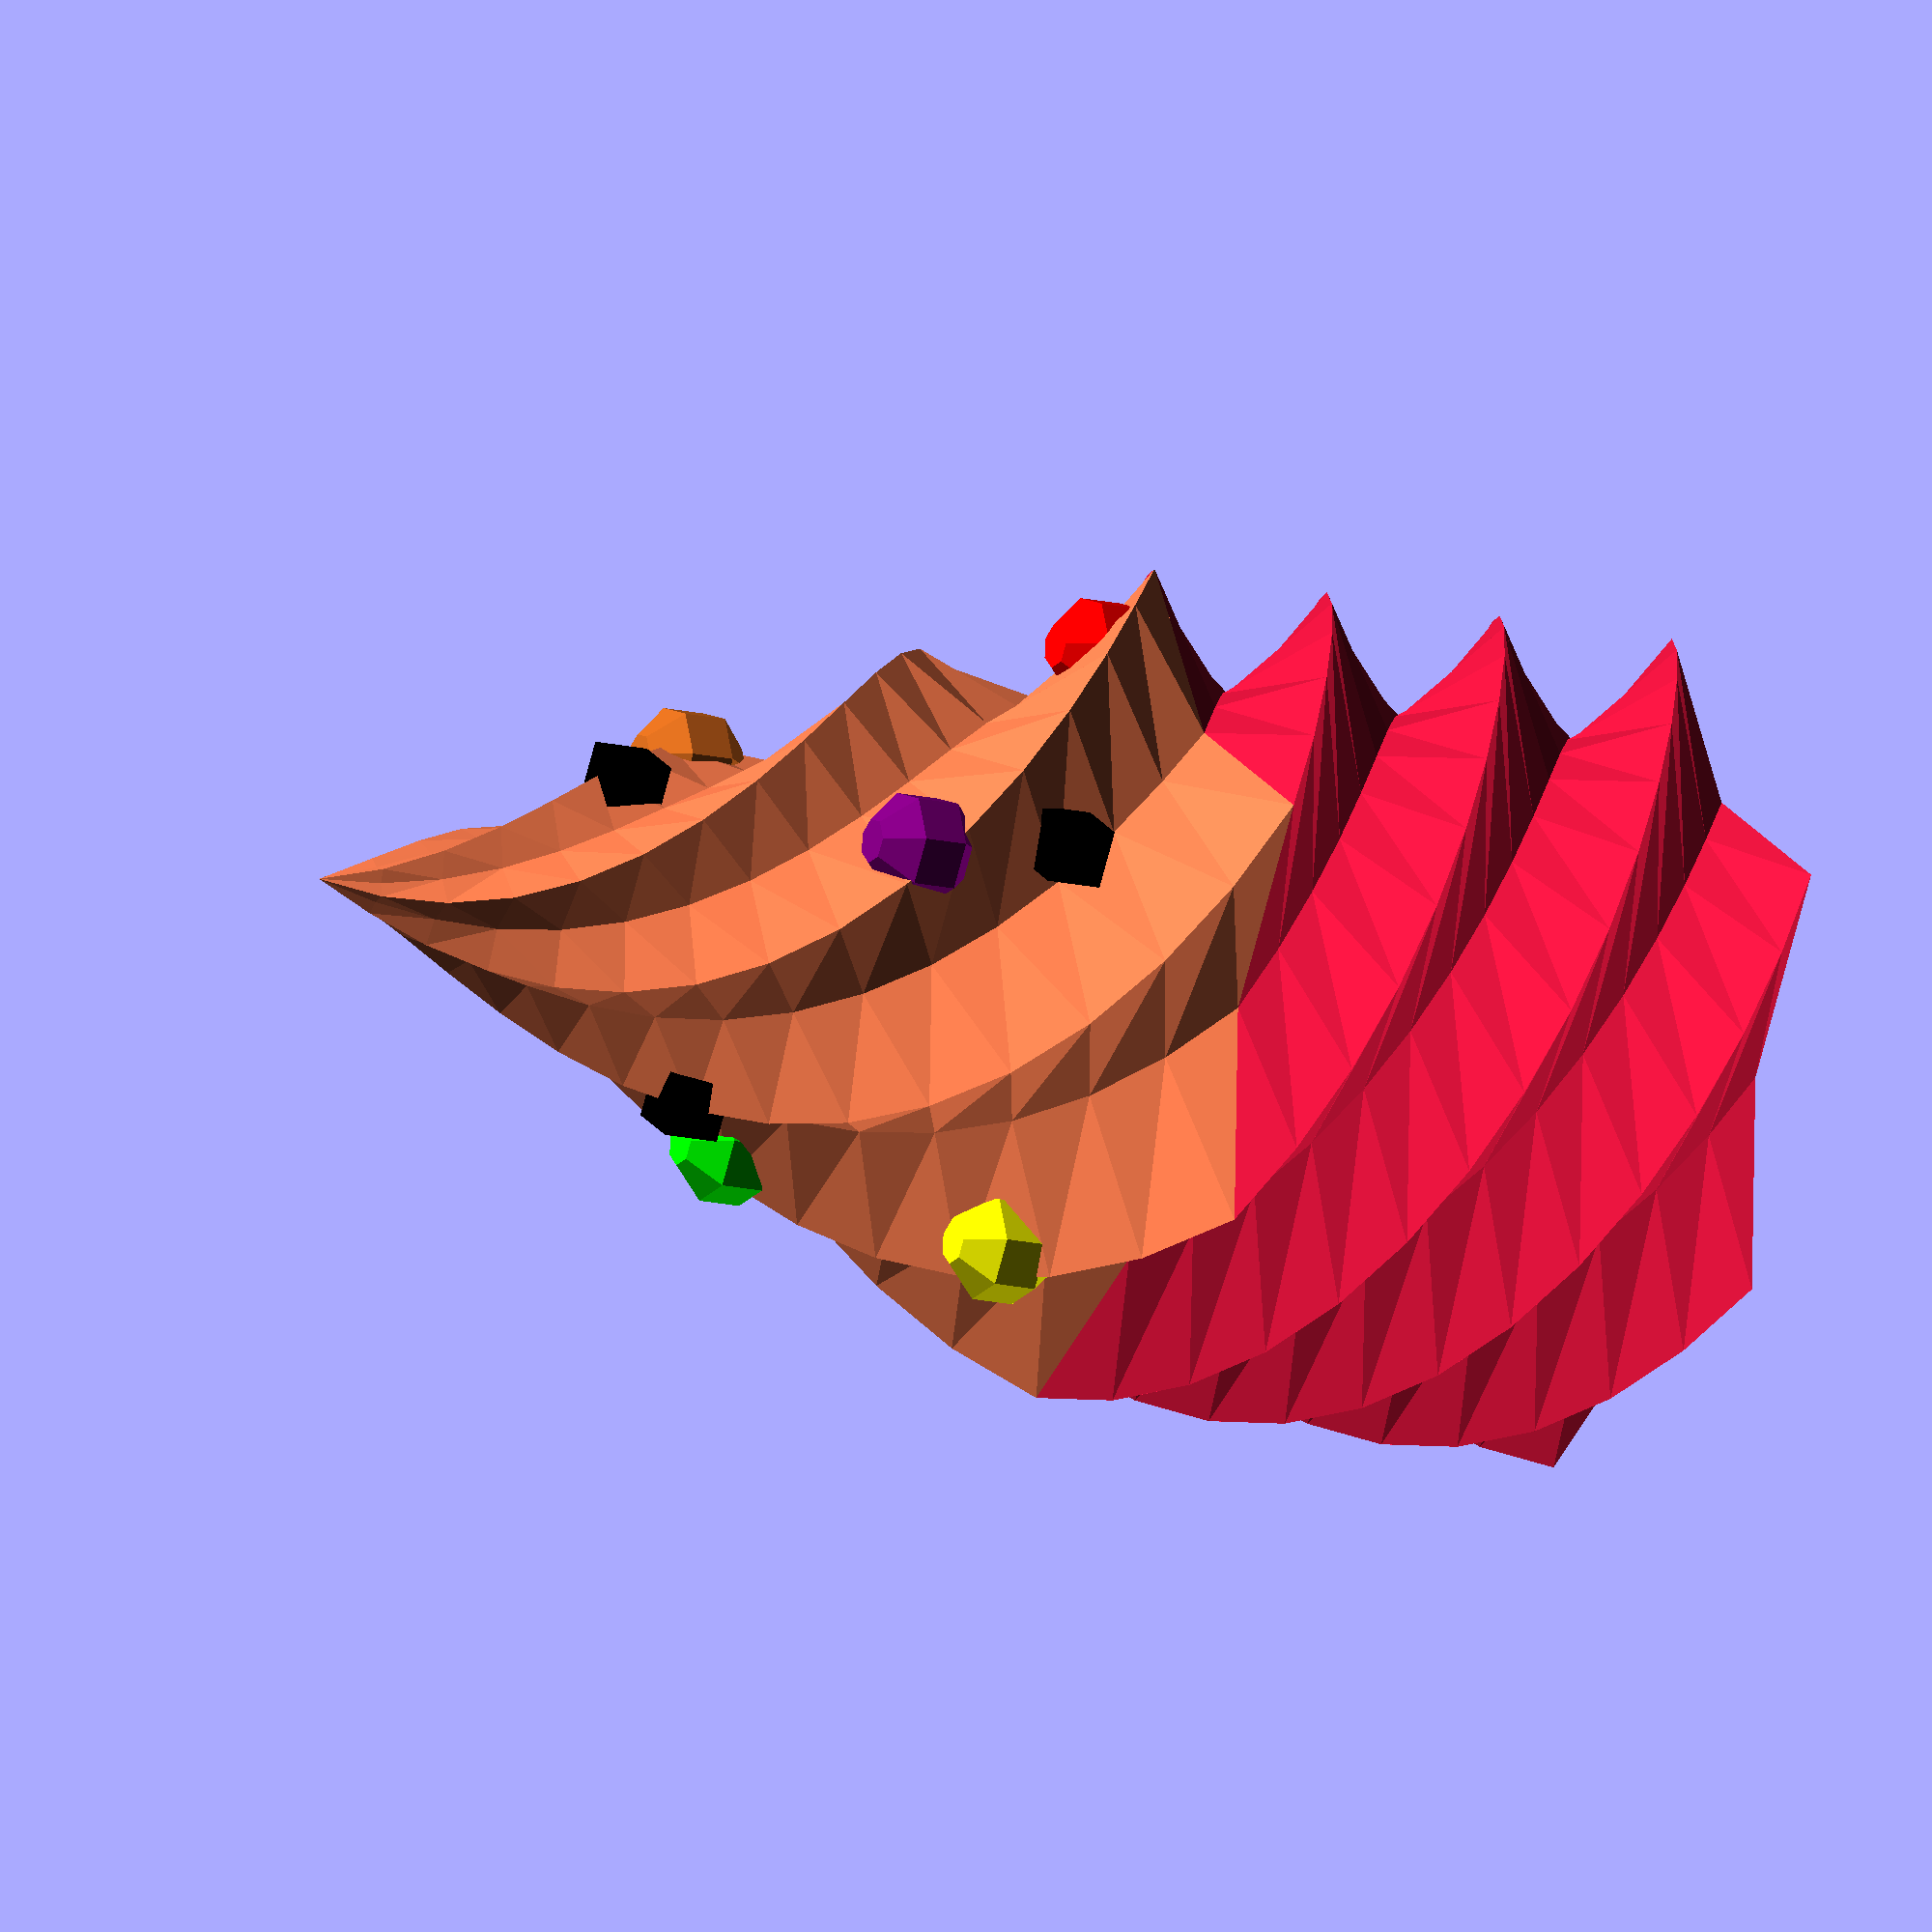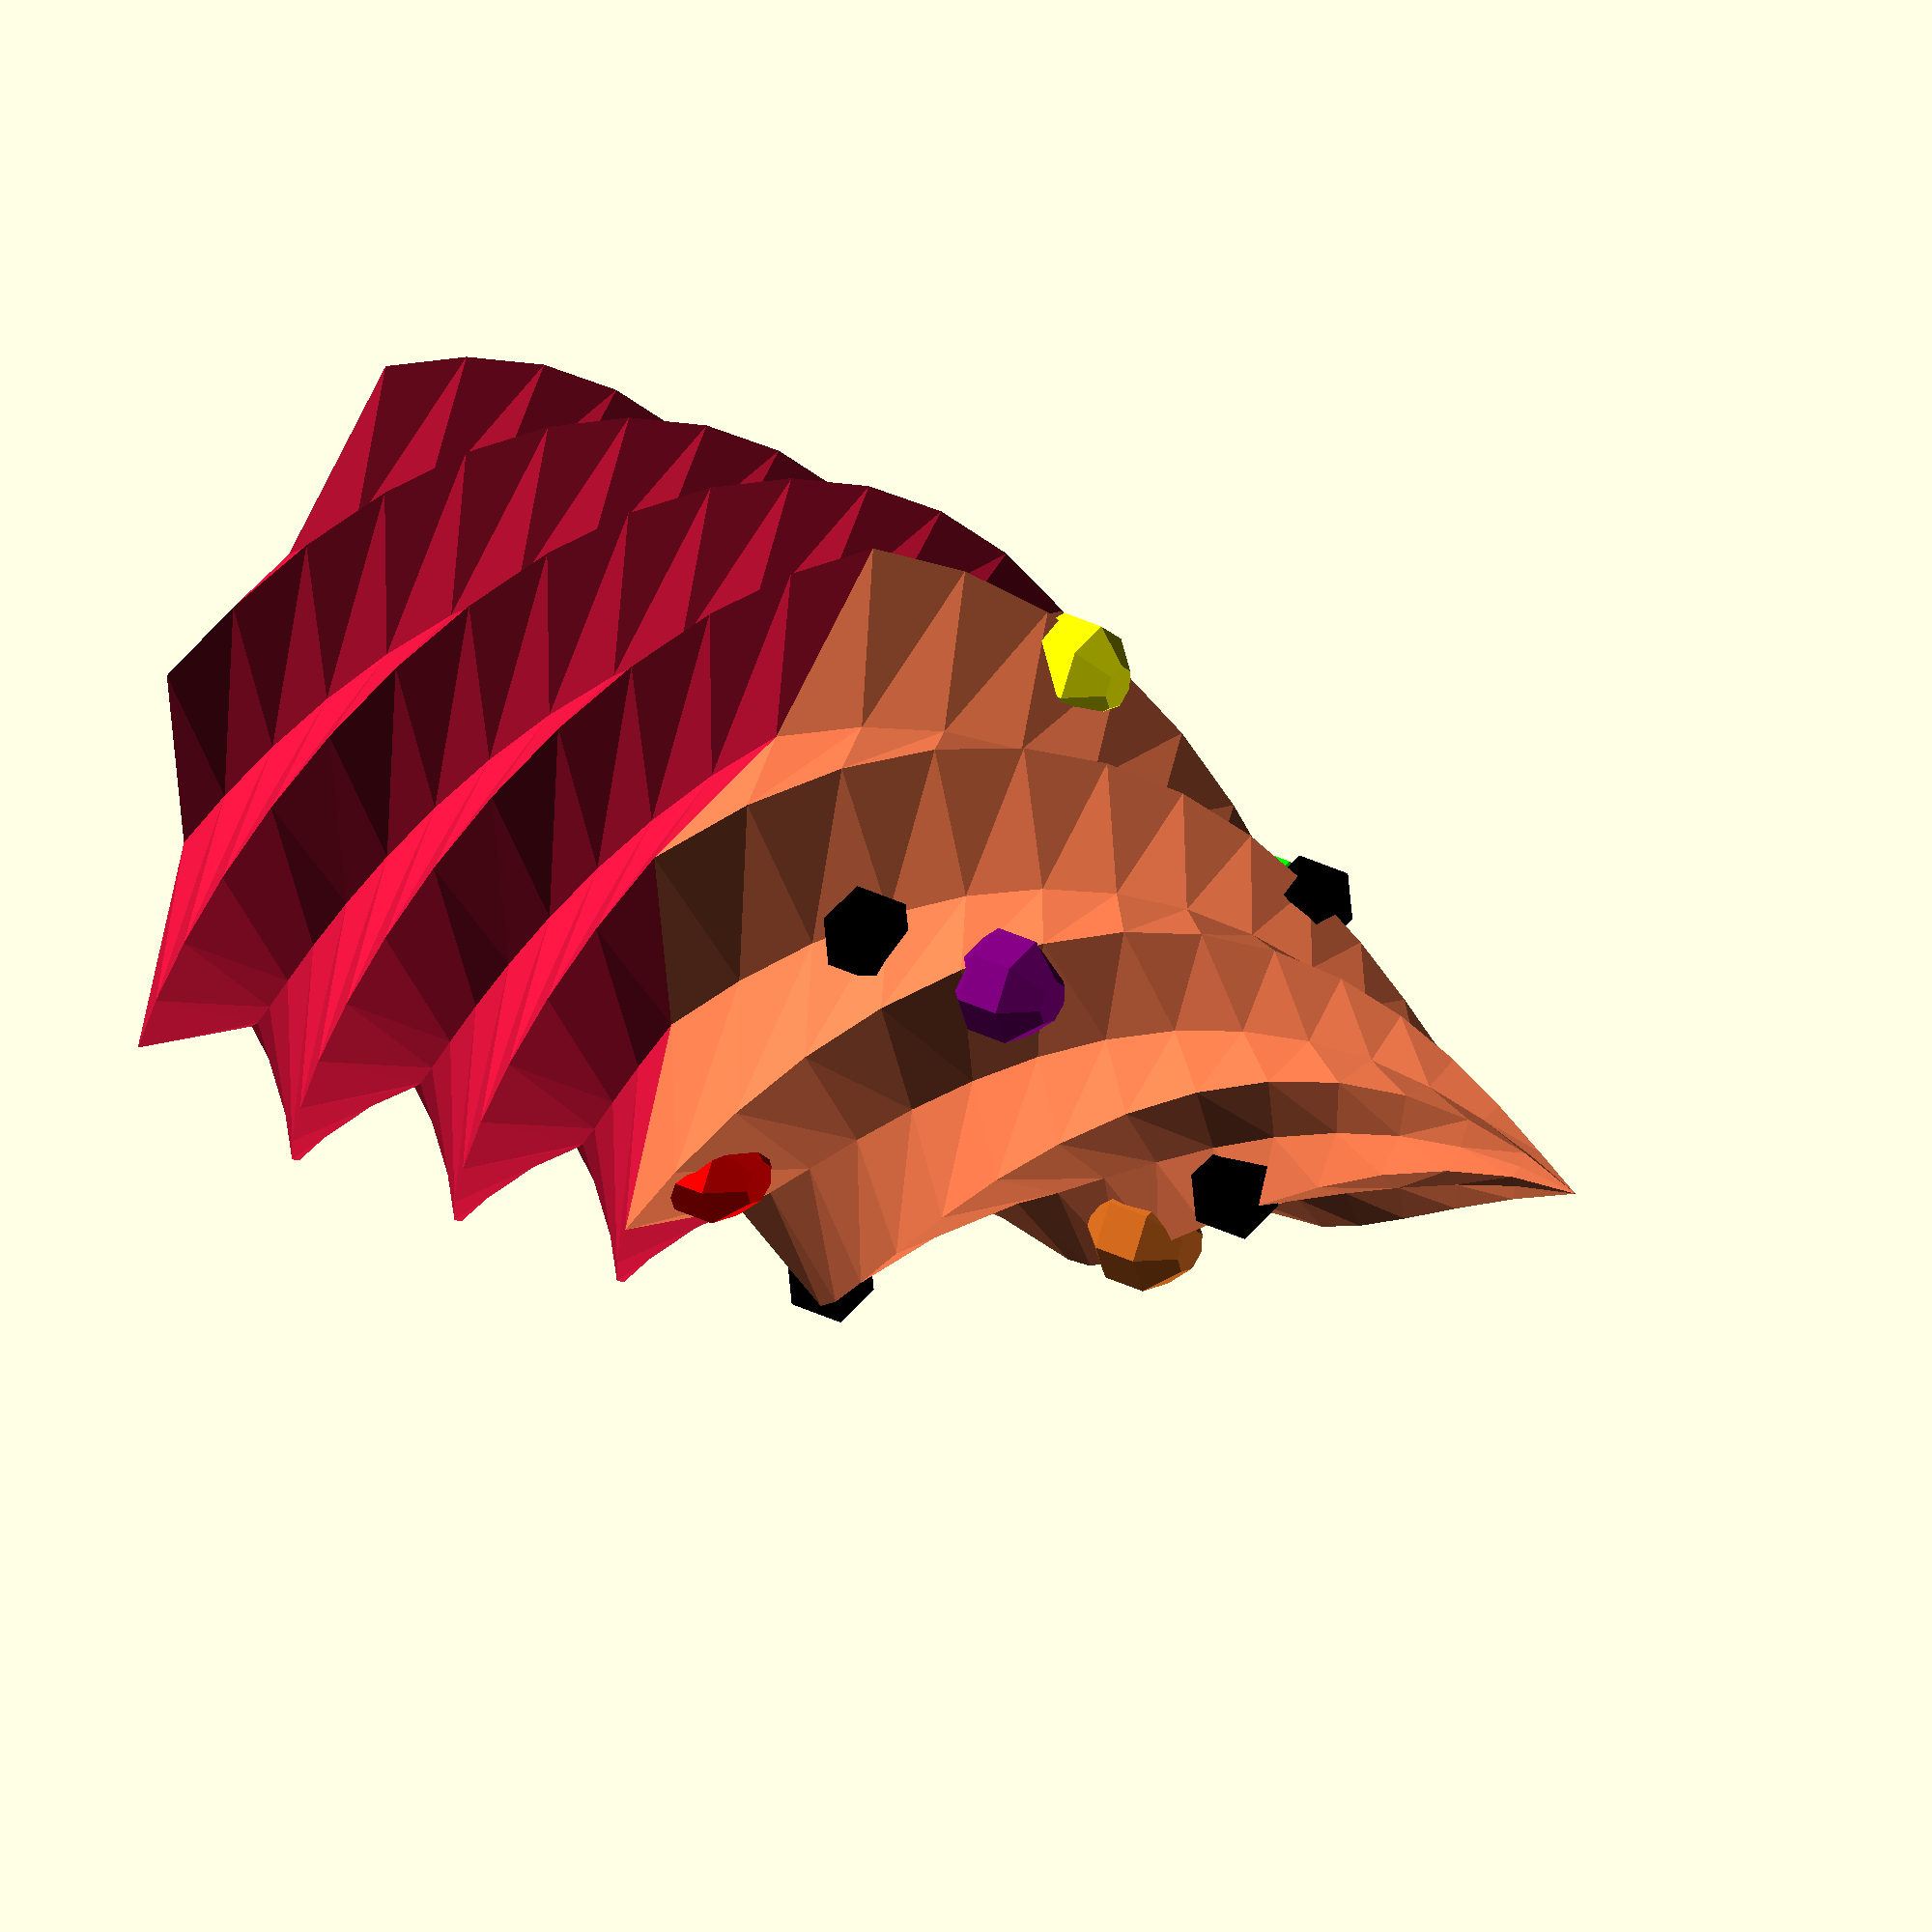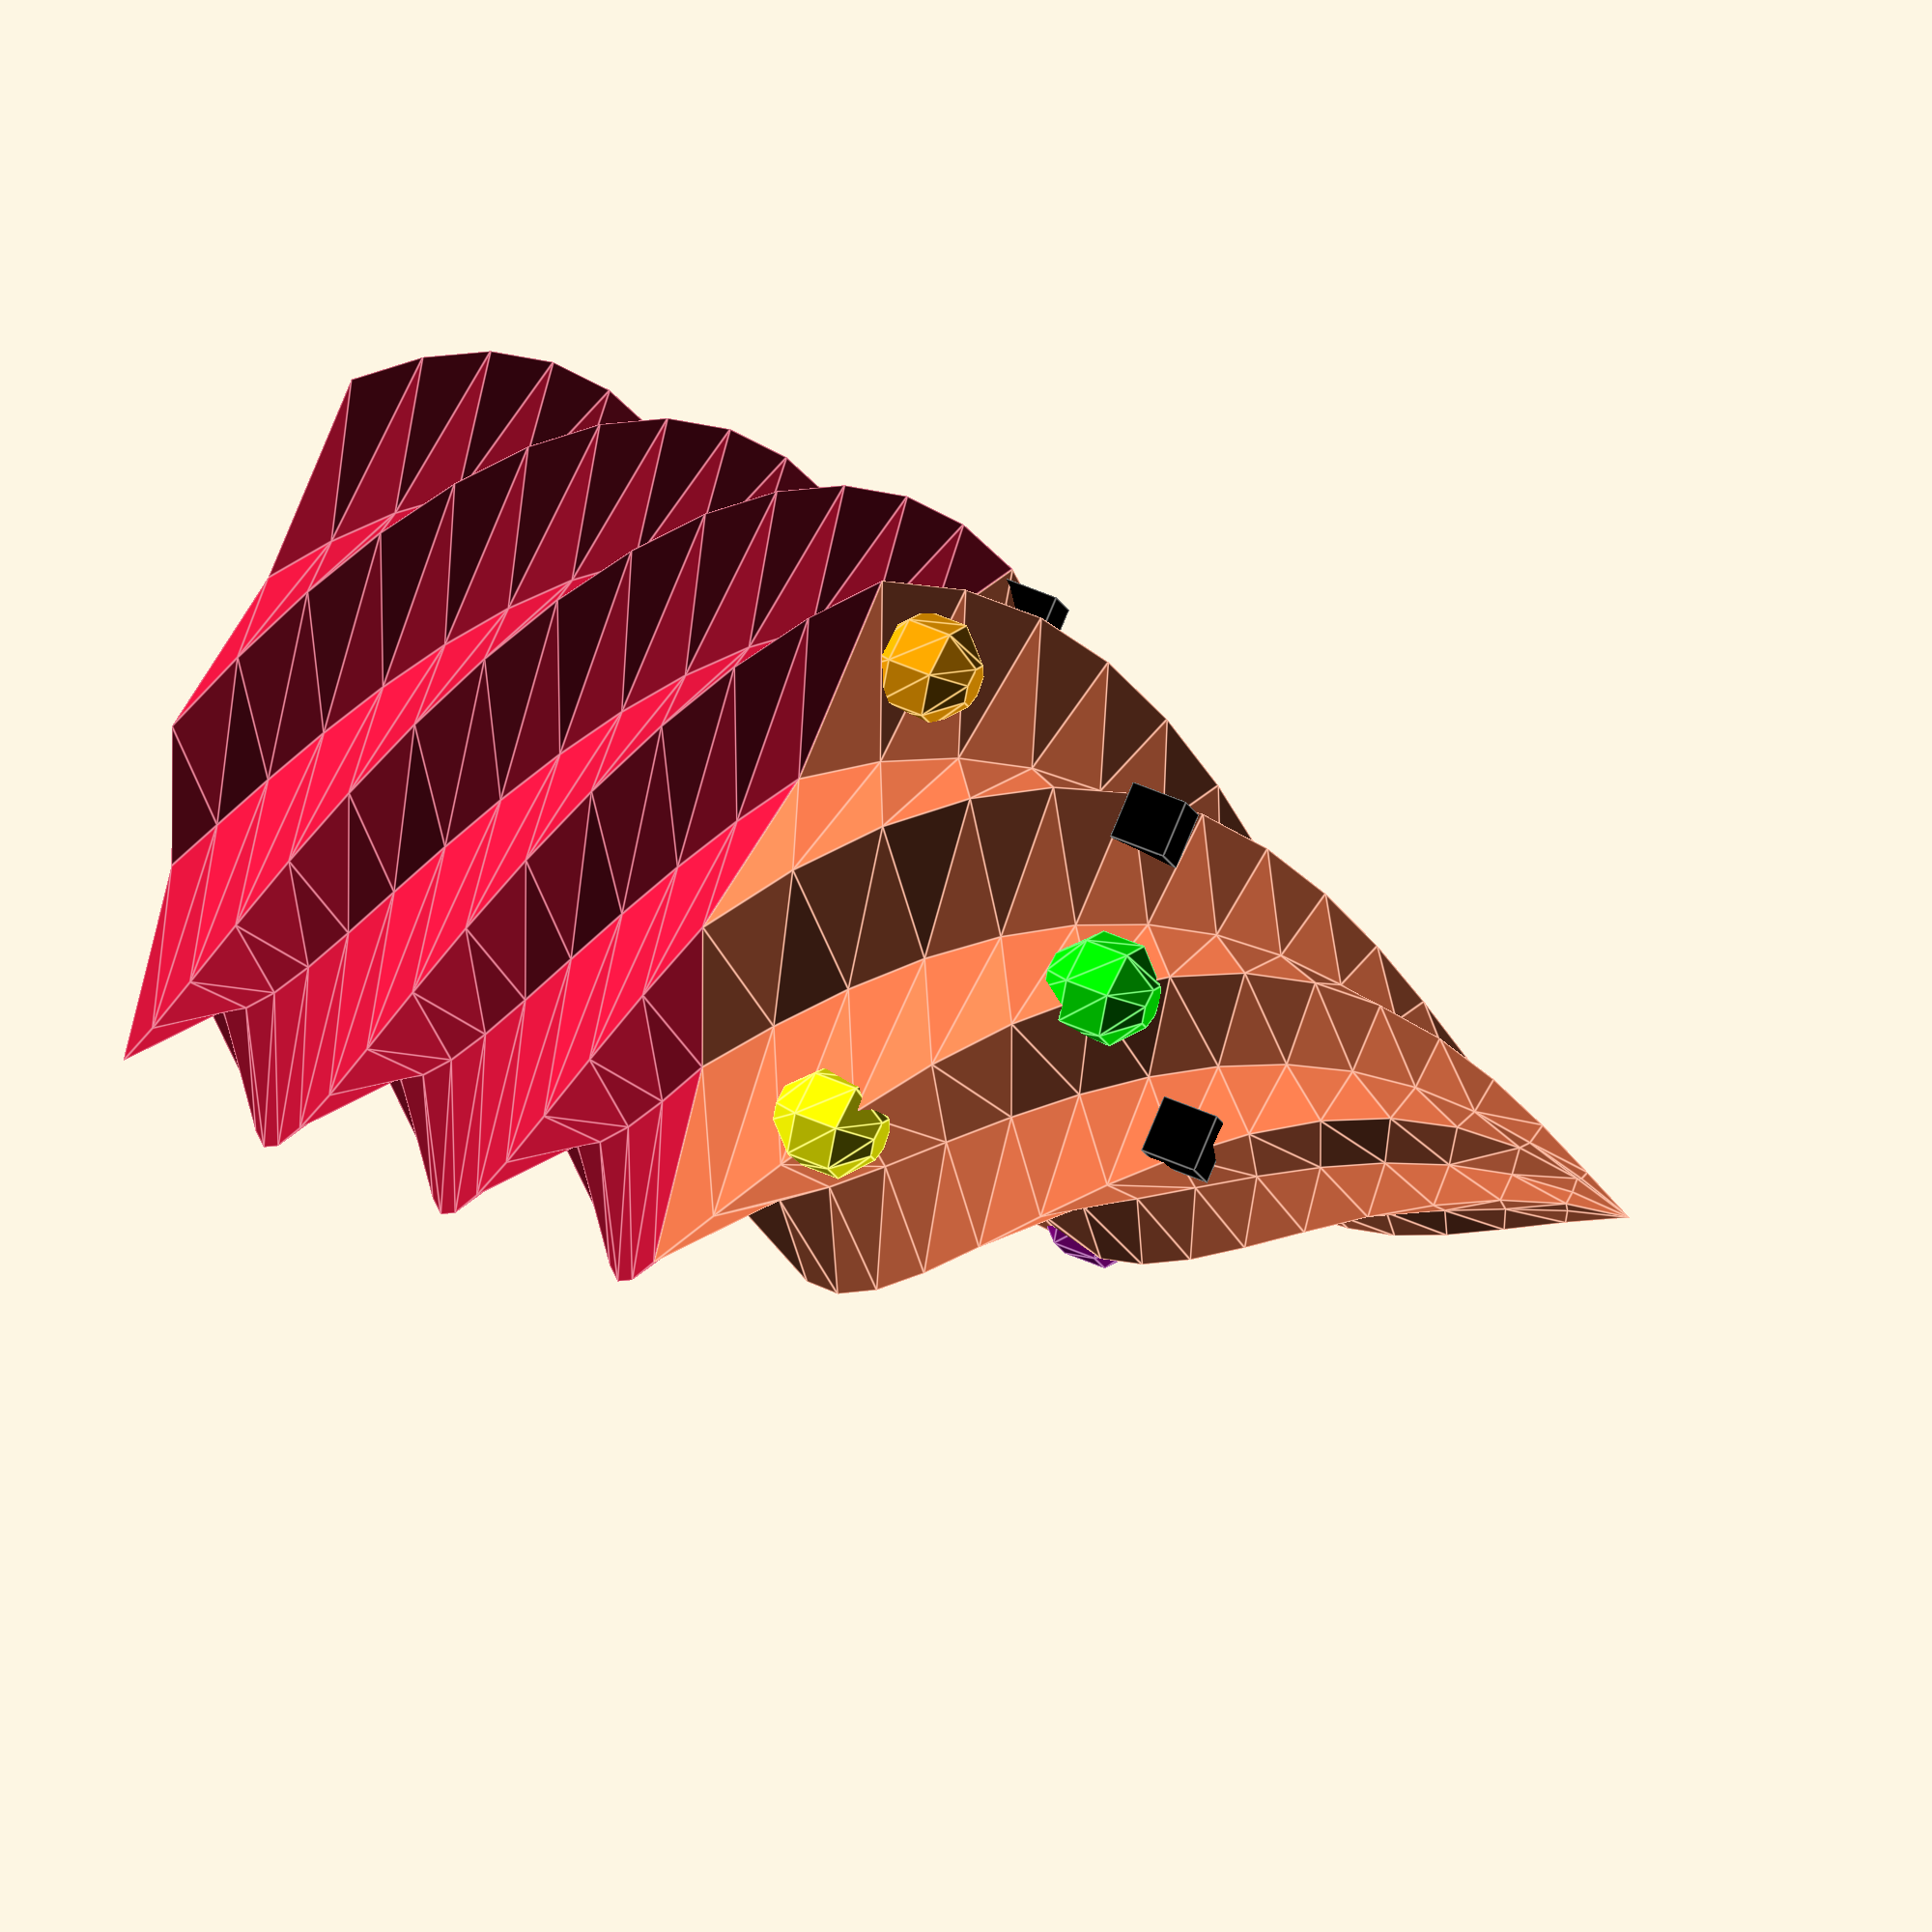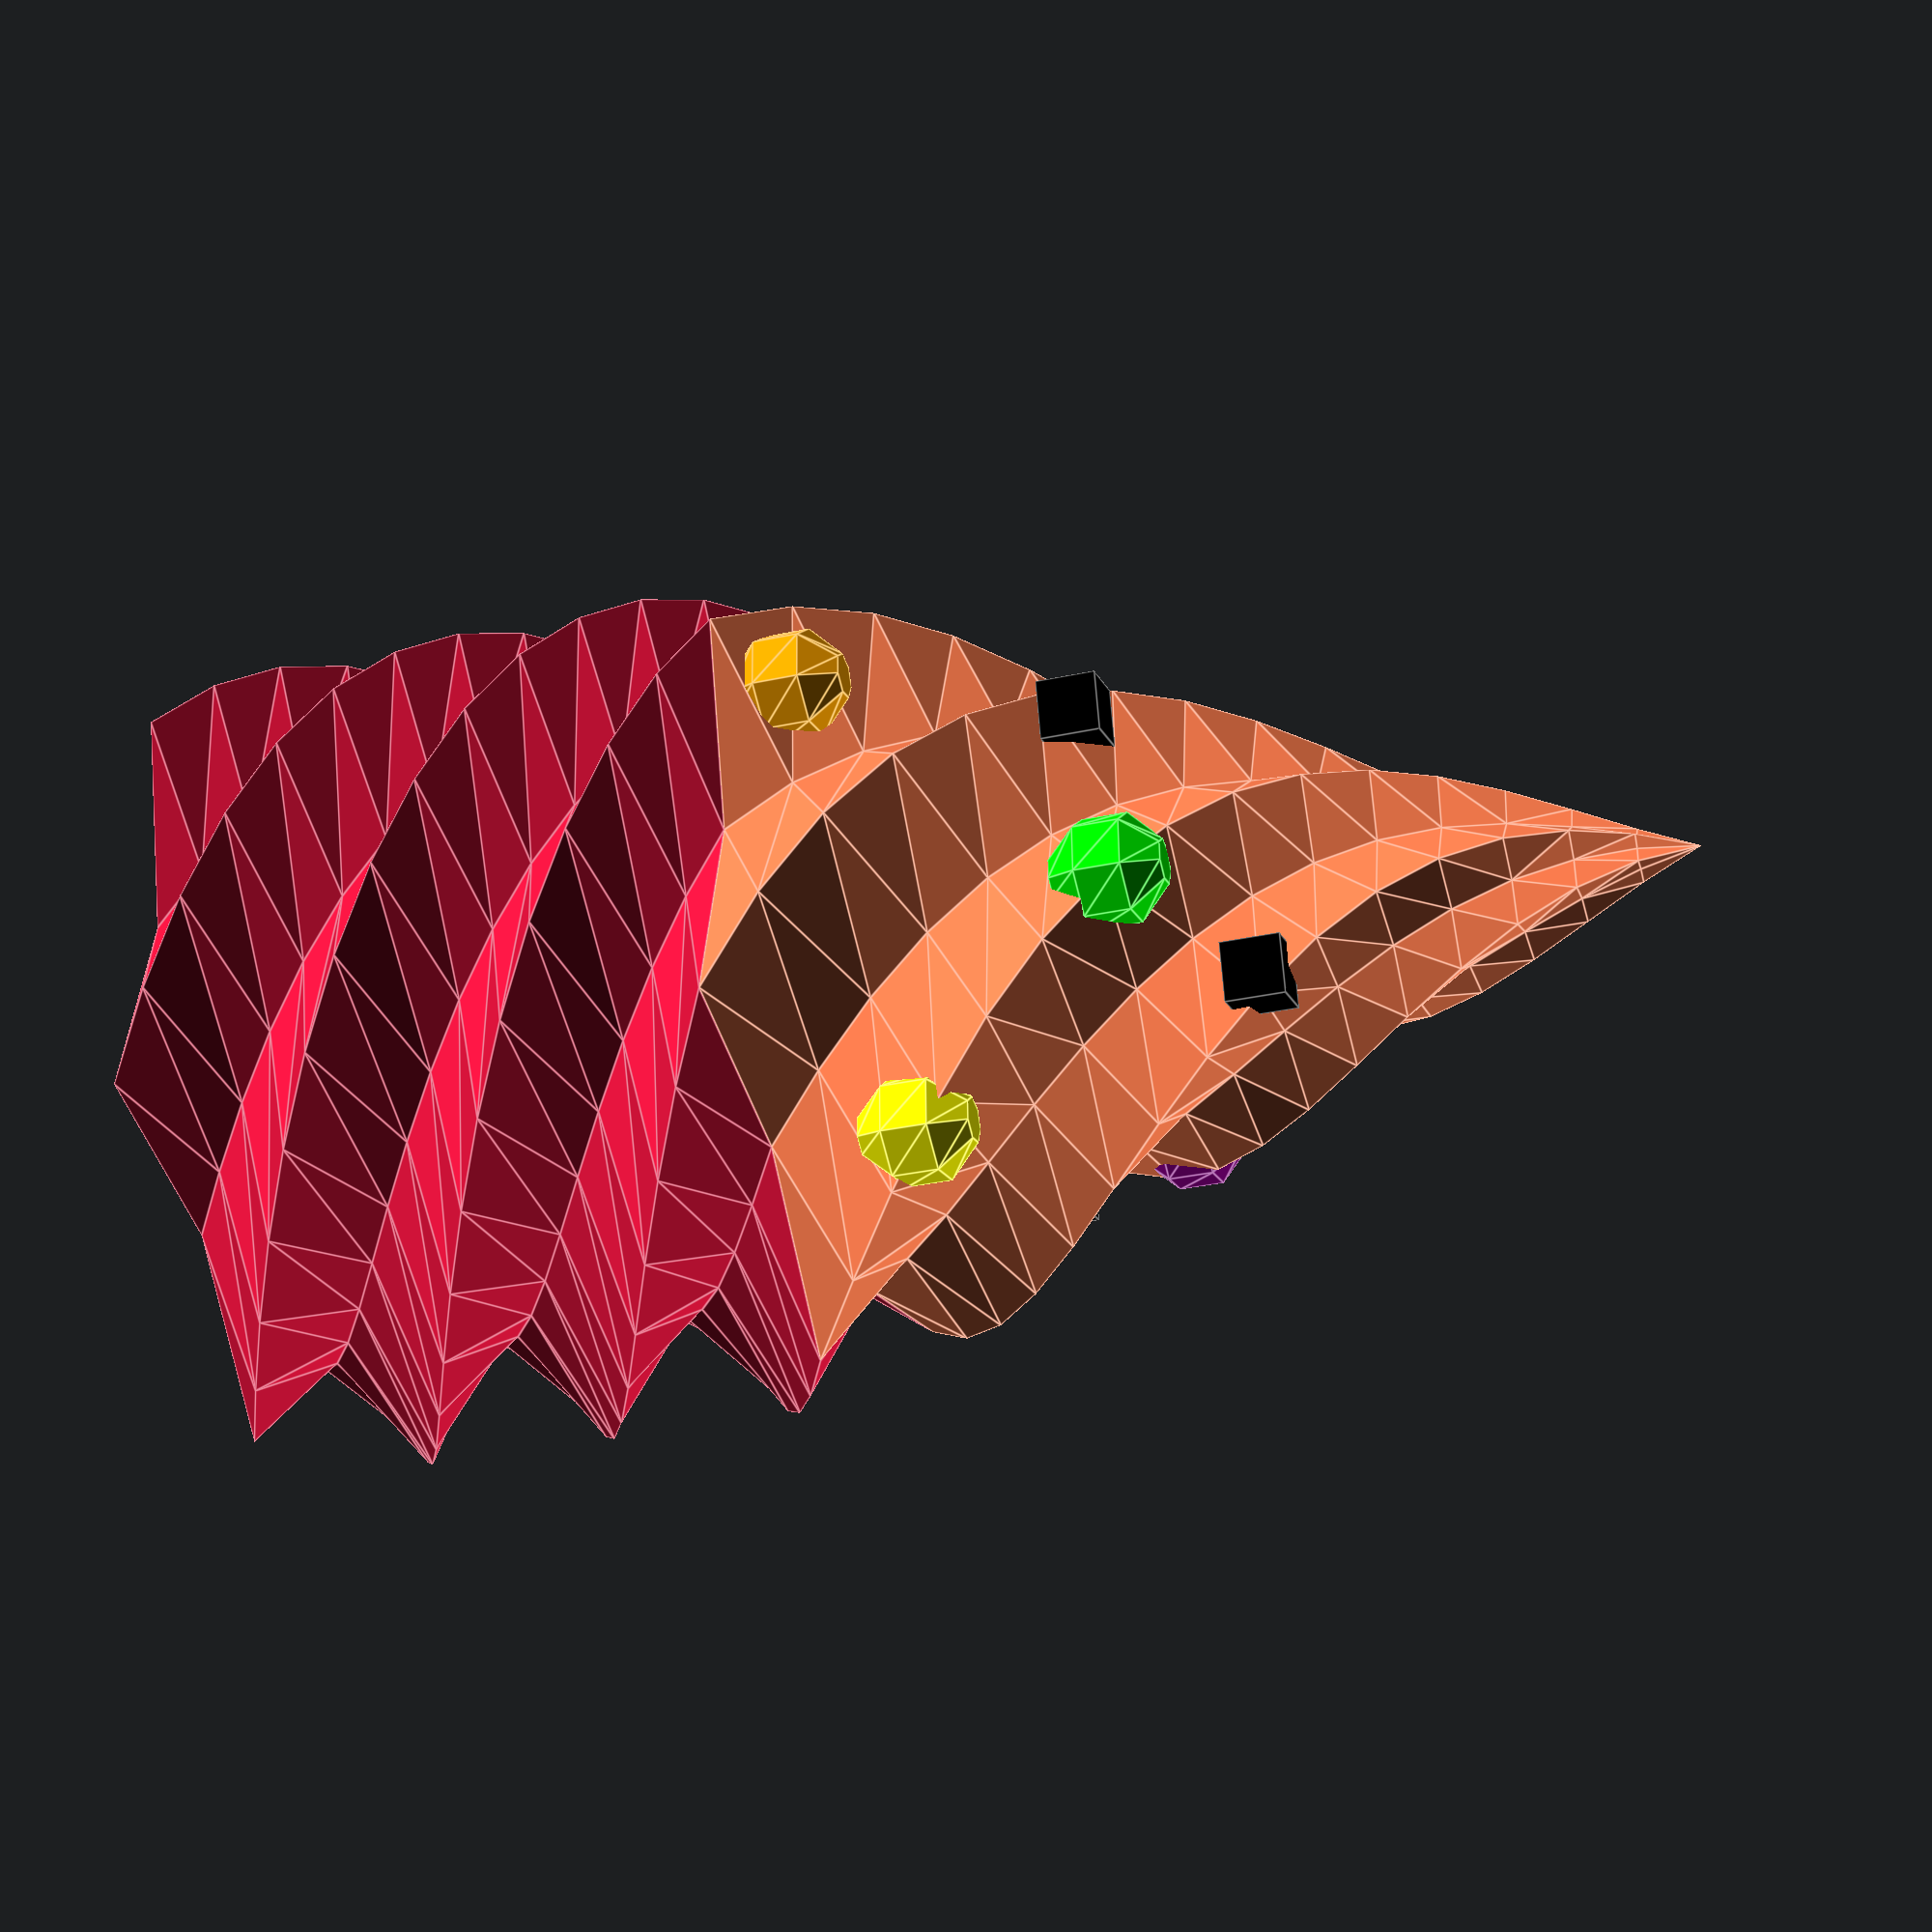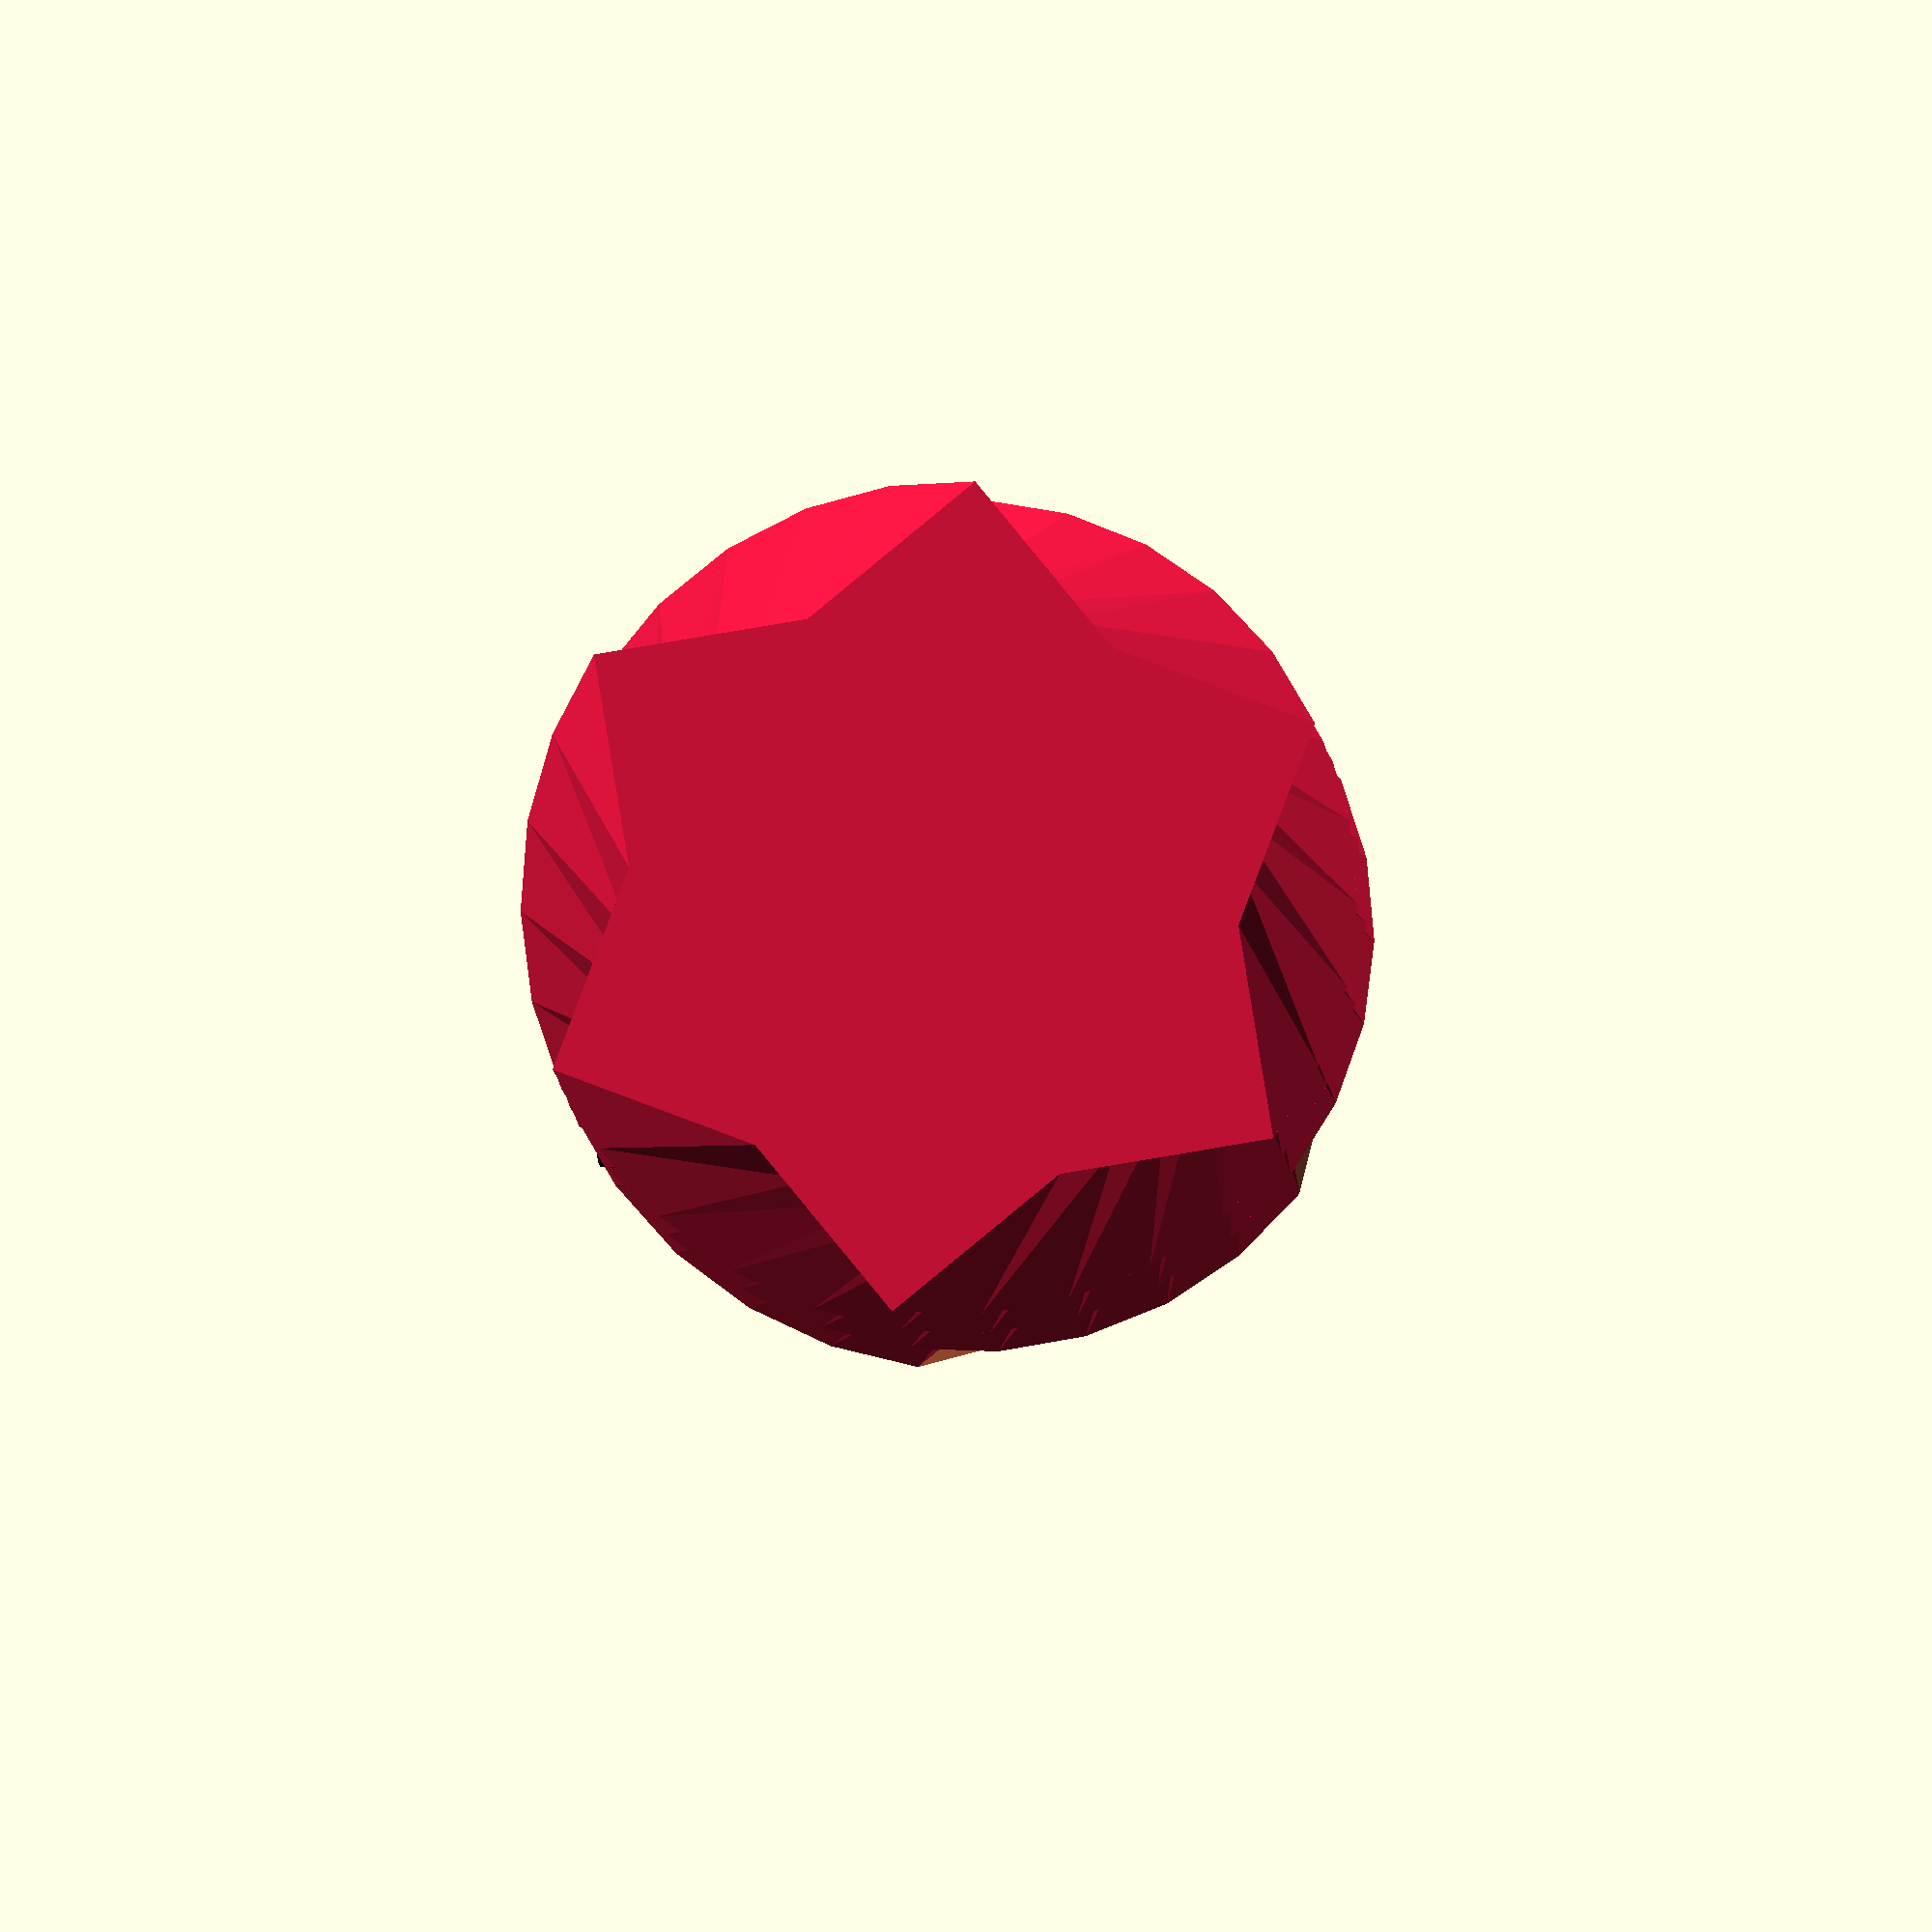
<openscad>
// Module représentant le sommet de la glace
module Glace_Sommet(height = 30, twist = 180, scale_factor = [0, 0]) {
    color("coral")
      translate([0, 0, 20]){
        linear_extrude(height = height, twist = twist,
          scale = scale_factor, center = false) {
          for (i = [1 : abs(1) : 6]) {
            rotate([0, 0, (60 * i)]){
              square([10, 10], center=false);
            }
          }

        }
      }
}

// Module représentant la partie principale de la glace
module Glace(height = 20, twist = 180, scale_factor = [1, 1]) {
  color("crimson") {
     linear_extrude(height = height, twist = twist,
      scale = scale_factor, center = false){
      for (i = [1 : abs(1) : 6]) {
        rotate([0, 0, (60 * i)]){
          square([10, 10], center=false);
        }
      }

    }
  }
}

module EclatDeChocolat(x, y, z) {
    translate([x, y, z]) {
        color("black") {
            cube([2, 2, 2]);
        }
    }
}

module MorceauDeFruit(x, y, z, couleur = [0, 1, 0]) {
    translate([x, y, z]) {
        color(couleur) {
            sphere(2);
        }
    }
}
module Garniture(){
    EclatDeChocolat(5, 5, 30);
    EclatDeChocolat(-7.5, -7.5, 25);
    EclatDeChocolat(11.2, -5, 20);
    EclatDeChocolat(-4.5, 4, 35);
    EclatDeChocolat(0, -5.5, 38);
    
    // Ajout de morceaux de fruits
    MorceauDeFruit(-7.5, 7.5, 25, , "yellow");
    MorceauDeFruit(8, 8, 22, , "orange");
    MorceauDeFruit(-5.5, -5.5, 31, "purple");
    MorceauDeFruit(2, -11, 22, "red");
    MorceauDeFruit(4.5, -4.5, 35, "chocolate");
    MorceauDeFruit(0, 7.5, 32);
}


Glace();
Glace_Sommet();
Garniture();
</openscad>
<views>
elev=14.0 azim=211.9 roll=60.9 proj=o view=solid
elev=327.2 azim=82.0 roll=304.6 proj=o view=wireframe
elev=129.9 azim=150.3 roll=243.7 proj=o view=edges
elev=32.4 azim=254.2 roll=287.0 proj=p view=edges
elev=5.4 azim=9.3 roll=182.5 proj=o view=solid
</views>
